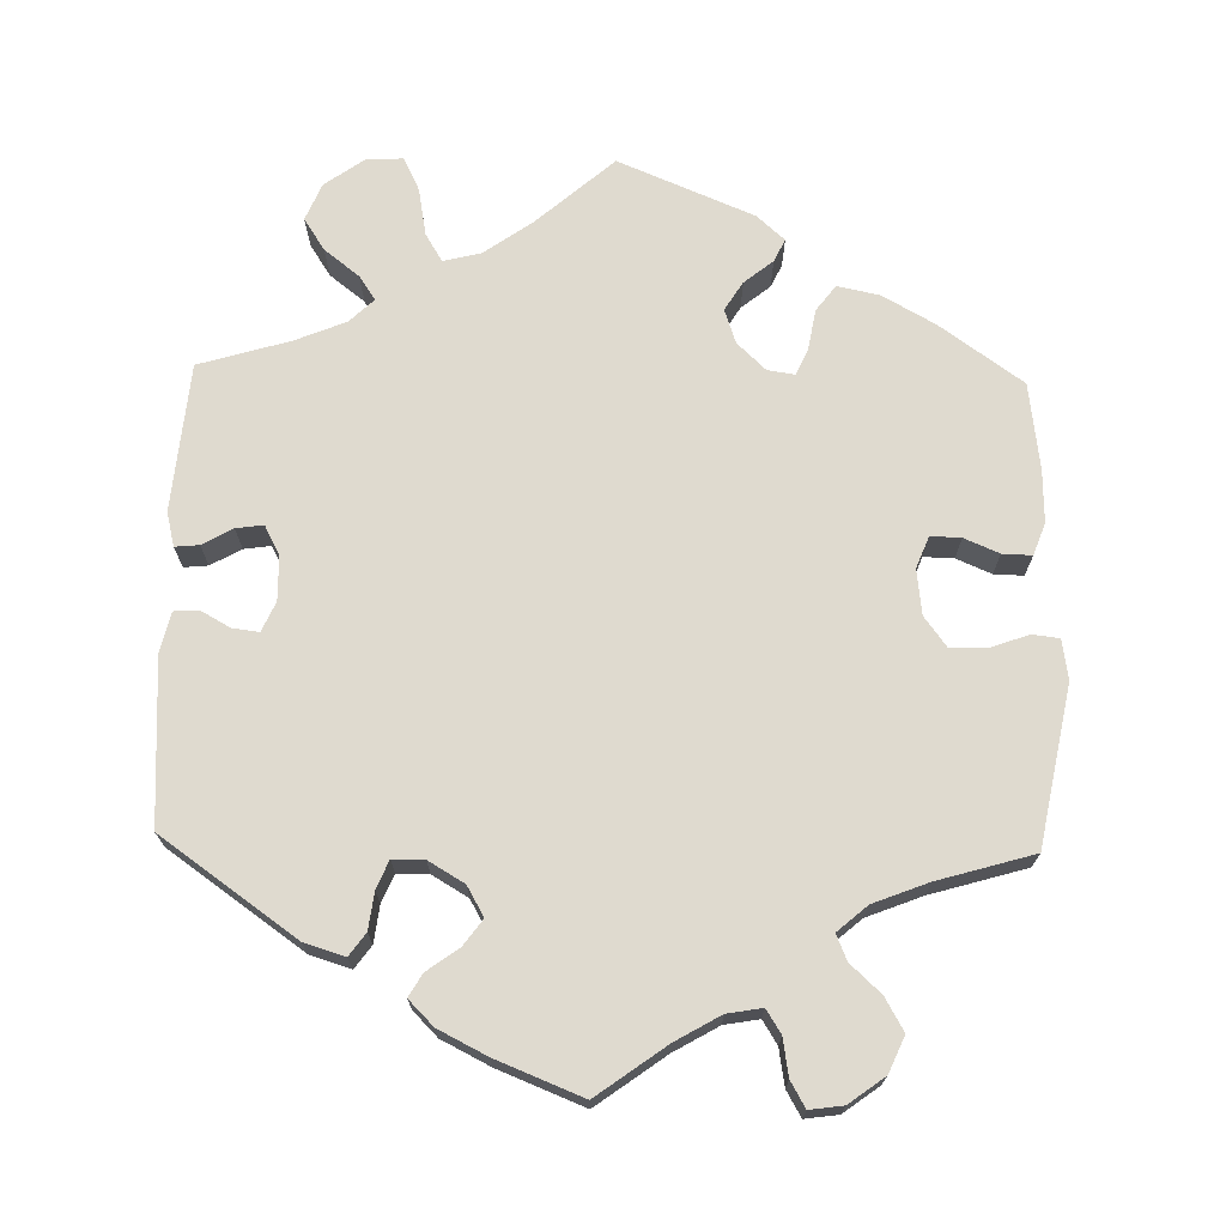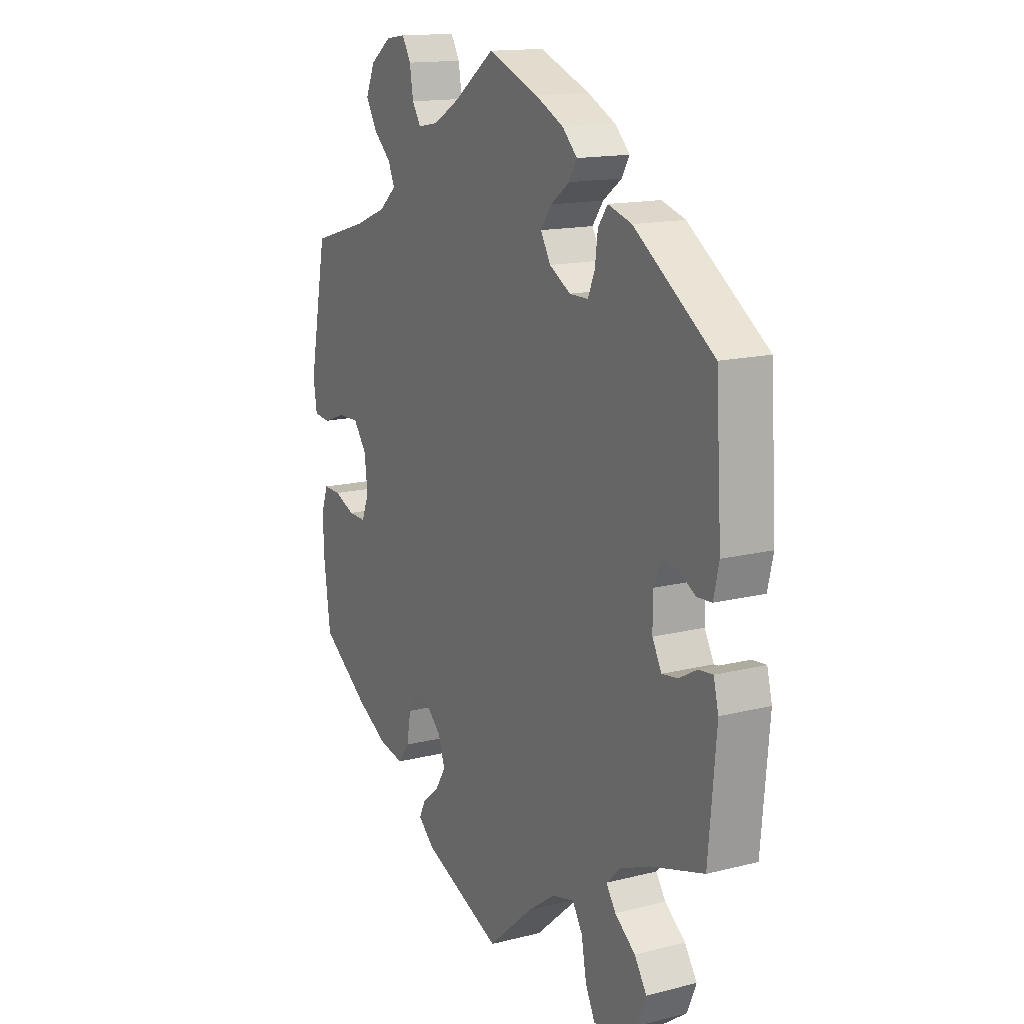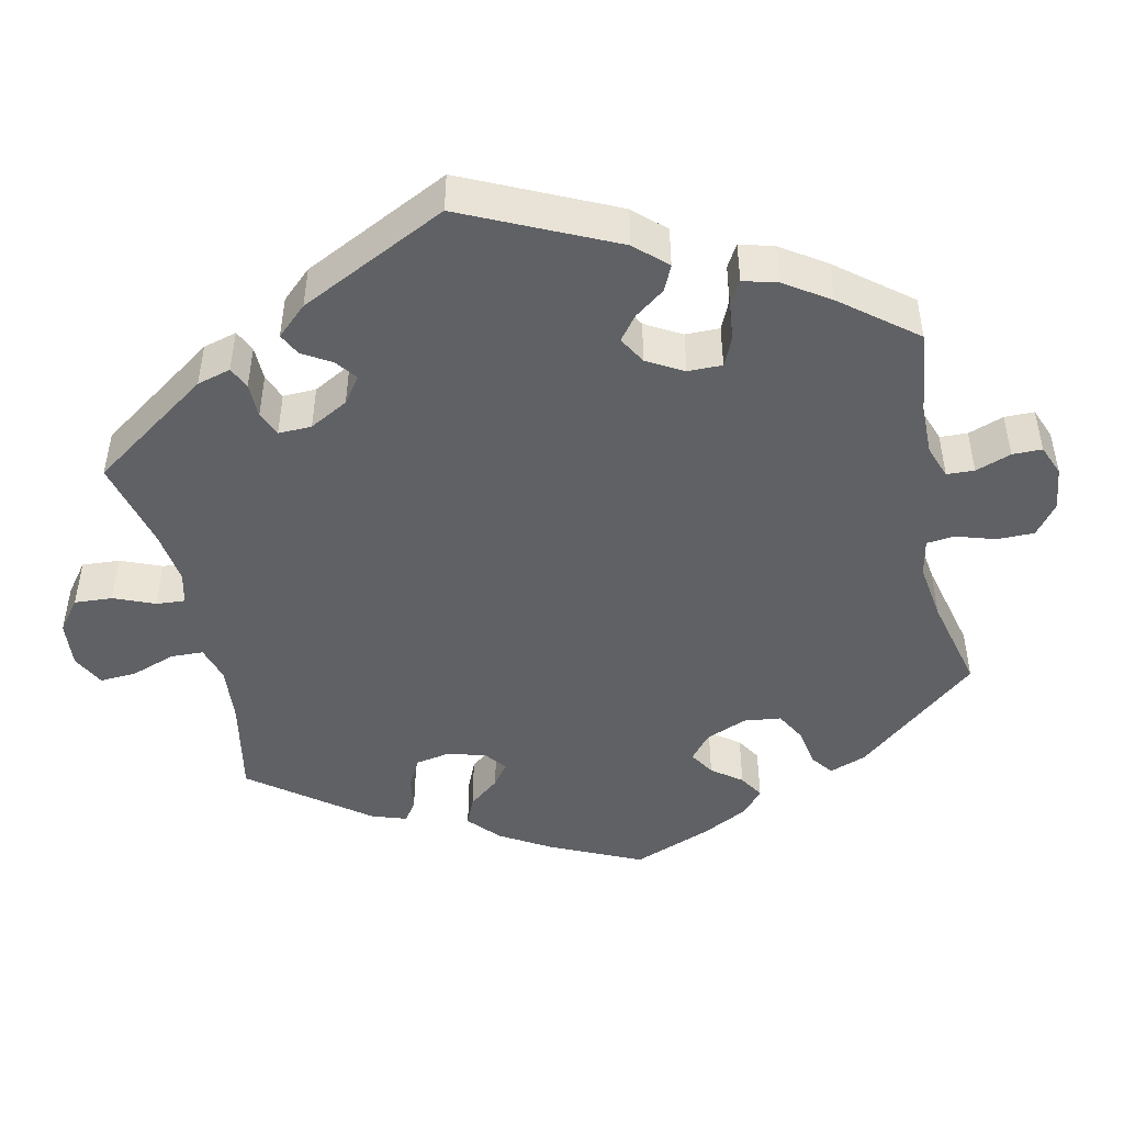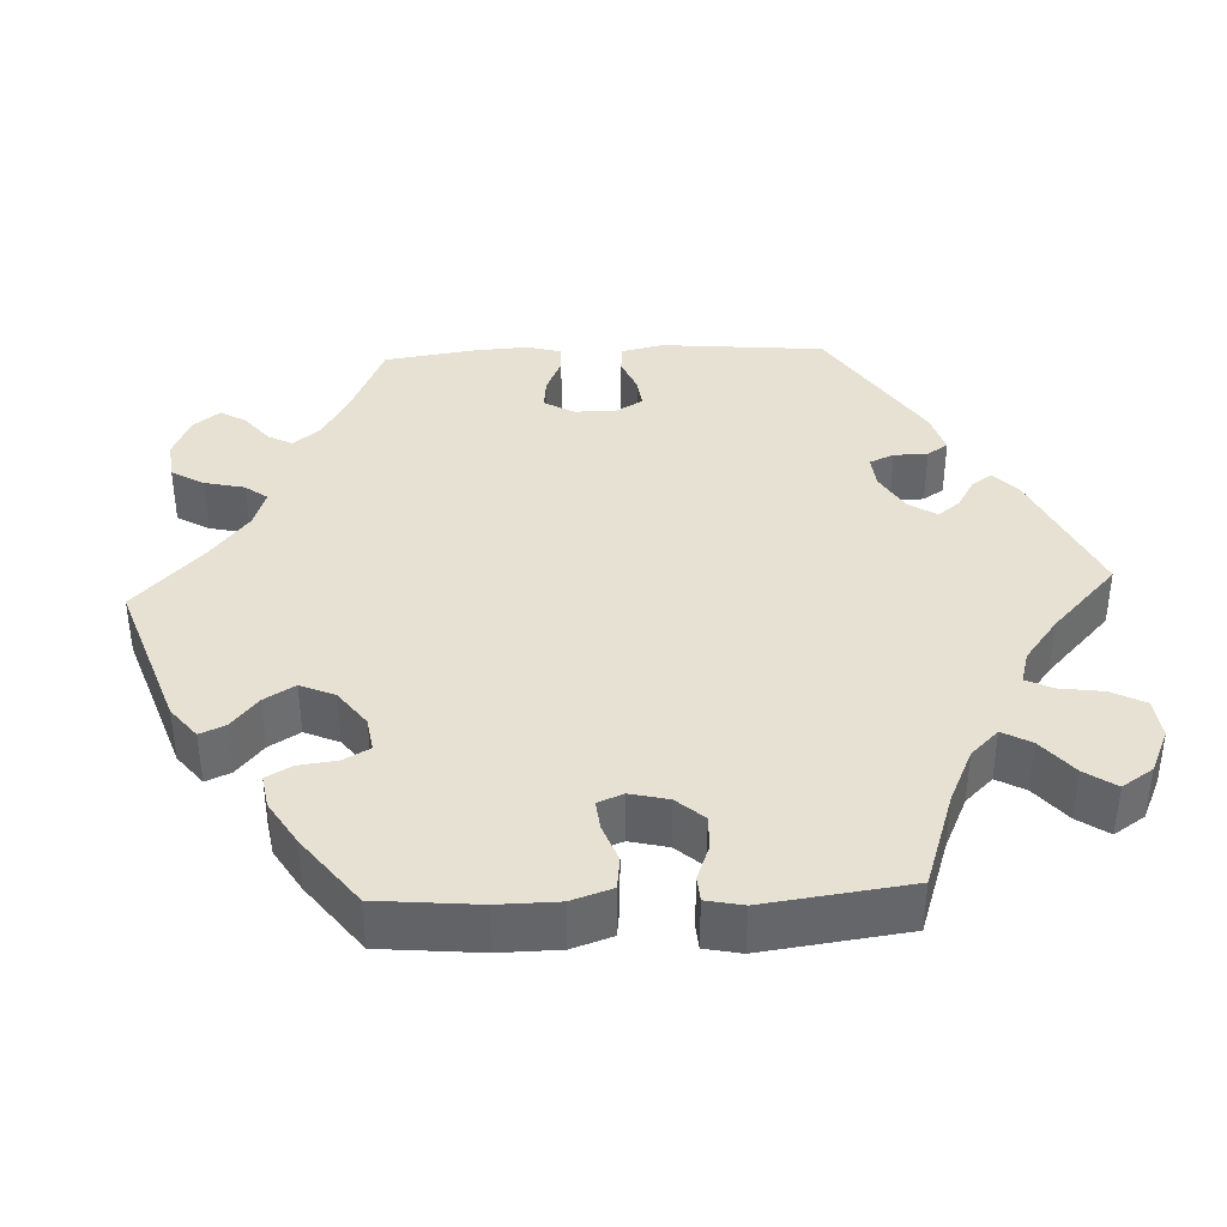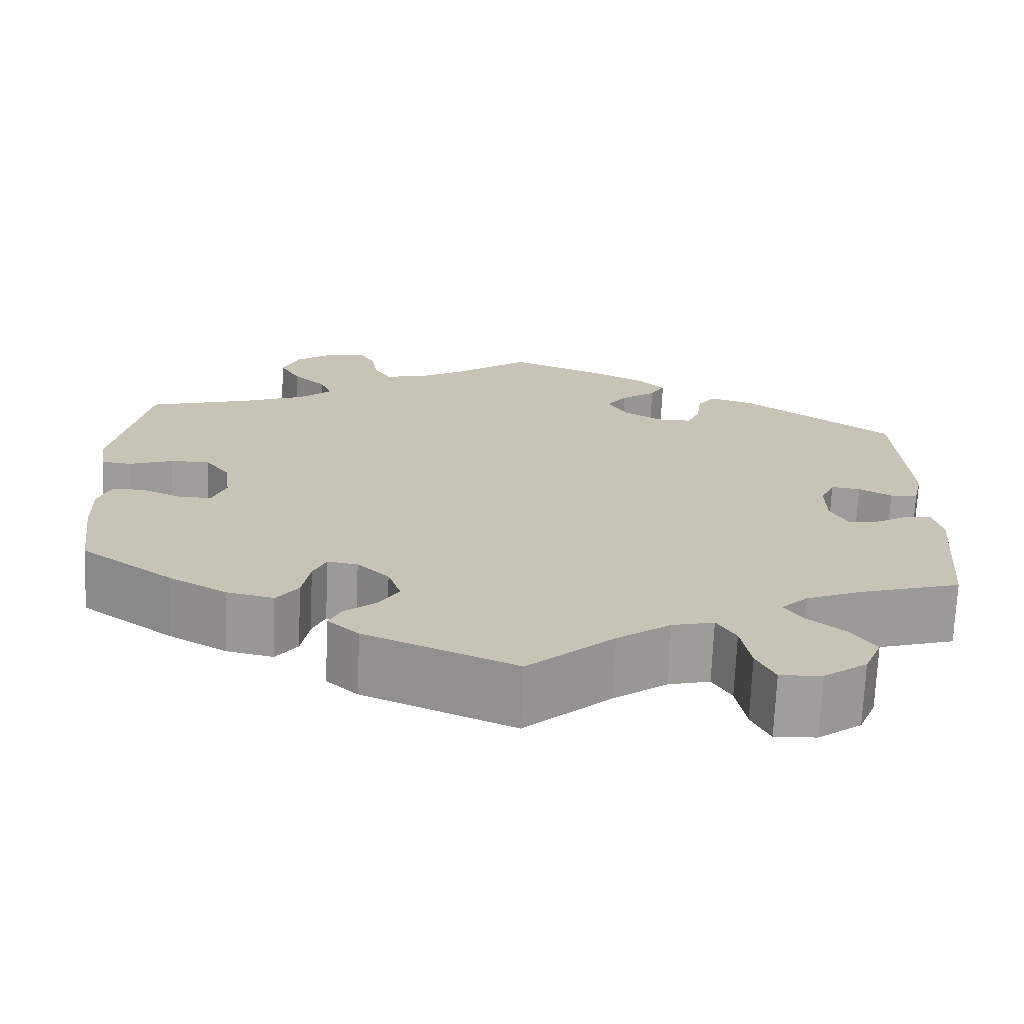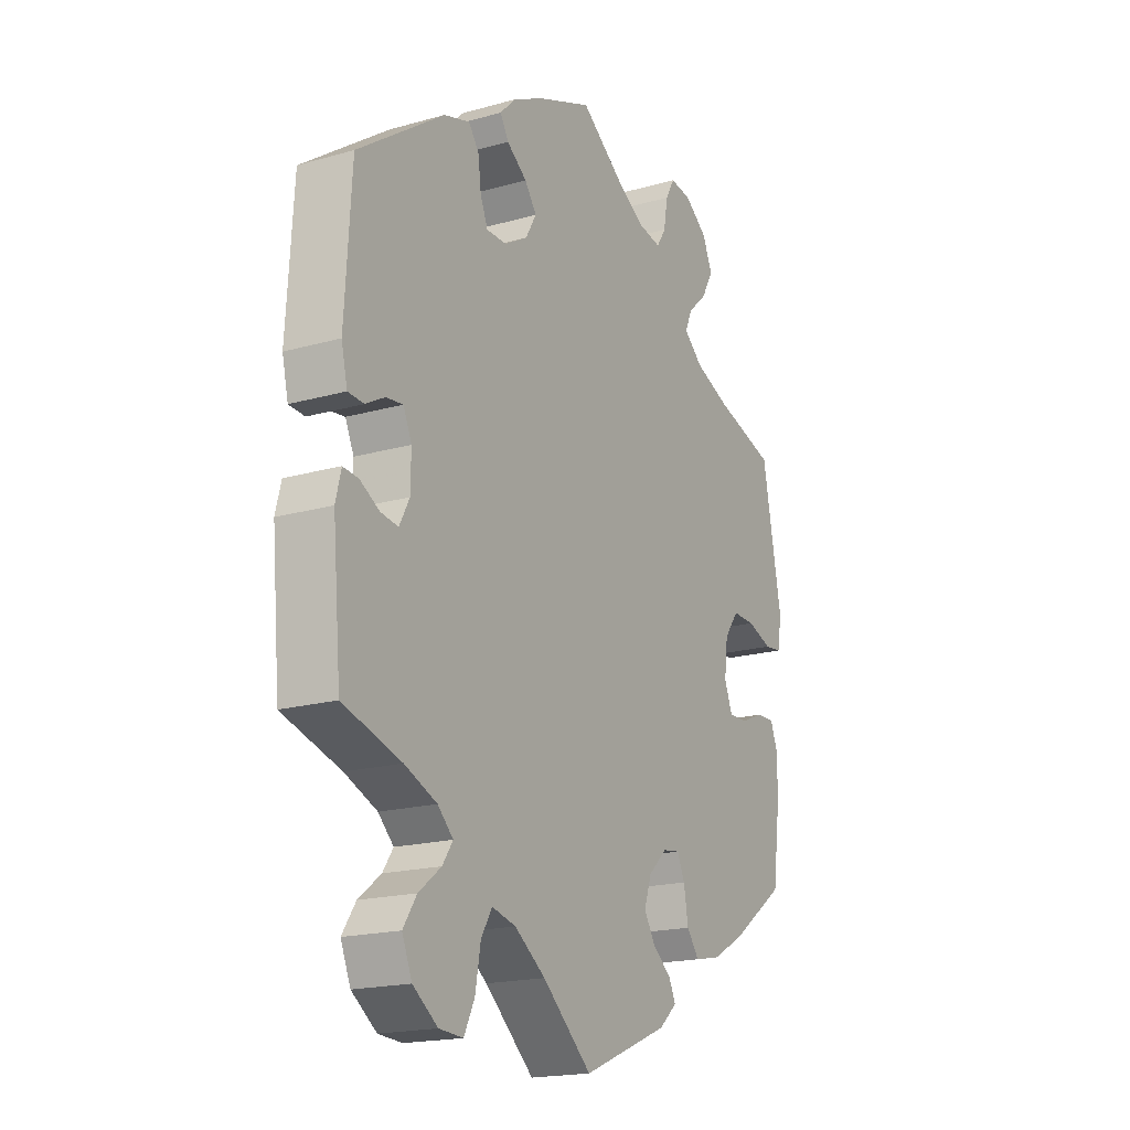
<metadata>
{"format":"obj","ext":"obj","renderer":"f3d","projection":"perspective","resolution":1024,"background":"white","views":[{"elev":70.9,"azim":1.4,"up":"+Y"},{"elev":14.8,"azim":-118.7,"up":"+Z"},{"elev":-46.3,"azim":-47.9,"up":"+Y"},{"elev":38.7,"azim":147.4,"up":"+Y"},{"elev":-70.7,"azim":177.6,"up":"+Z"},{"elev":-18.6,"azim":-61.5,"up":"+Z"}]}
</metadata>
<code>
v 0.394 0.07 -0.364
v 0.326 0.07 -0.402
v 0.272 0.07 -0.413
v 0.247 0.07 -0.38
v 0.238 0.07 -0.328
v 0.223 0.07 -0.294
v 0.188 0.07 -0.299
v 0.151 0.07 -0.334
v 0.136 0.07 -0.378
v 0.159 0.07 -0.415
v 0.196 0.07 -0.445
v 0.21 0.07 -0.474
v 0.174 0.07 -0.506
v 0 0.07 -0.578
v -0.099 0.07 -0.491
v -0.161 0.07 -0.447
v -0.209 0.07 -0.435
v -0.231 0.07 -0.471
v -0.242 0.07 -0.532
v -0.263 0.07 -0.575
v -0.311 0.07 -0.572
v -0.361 0.07 -0.536
v -0.381 0.07 -0.488
v -0.354 0.07 -0.447
v -0.309 0.07 -0.412
v -0.288 0.07 -0.381
v -0.319 0.07 -0.351
v -0.384 0.07 -0.324
v -0.501 0.07 -0.289
v -0.518 0.07 -0.099
v -0.507 0.07 -0.055
v -0.476 0.07 -0.058
v -0.437 0.07 -0.08
v -0.402 0.07 -0.085
v -0.382 0.07 -0.047
v -0.381 0.07 0.01
v -0.398 0.07 0.048
v -0.432 0.07 0.044
v -0.47 0.07 0.023
v -0.502 0.07 0.025
v -0.514 0.07 0.077
v -0.501 0.07 0.289
v -0.327 0.07 0.411
v -0.275 0.07 0.427
v -0.254 0.07 0.398
v -0.248 0.07 0.35
v -0.233 0.07 0.314
v -0.192 0.07 0.314
v -0.146 0.07 0.341
v -0.124 0.07 0.379
v -0.148 0.07 0.412
v -0.189 0.07 0.442
v -0.206 0.07 0.471
v -0.174 0.07 0.503
v -0.112 0.07 0.534
v -0.001 0.07 0.578
v 0.088 0.07 0.513
v 0.145 0.07 0.48
v 0.19 0.07 0.472
v 0.209 0.07 0.502
v 0.217 0.07 0.55
v 0.236 0.07 0.583
v 0.279 0.07 0.577
v 0.325 0.07 0.543
v 0.345 0.07 0.497
v 0.321 0.07 0.455
v 0.282 0.07 0.419
v 0.268 0.07 0.386
v 0.306 0.07 0.353
v 0.377 0.07 0.325
v 0.5 0.07 0.289
v 0.539 0.07 0.084
v 0.531 0.07 0.033
v 0.496 0.07 0.029
v 0.446 0.07 0.047
v 0.4 0.07 0.048
v 0.371 0.07 0.009
v 0.364 0.07 -0.049
v 0.38 0.07 -0.09
v 0.419 0.07 -0.089
v 0.464 0.07 -0.07
v 0.502 0.07 -0.069
v 0.517 0.07 -0.11
v 0.515 0.07 -0.177
v 0.5 0.07 -0.289
v 0.394 0 -0.364
v 0.326 0 -0.402
v 0.272 0 -0.413
v 0.247 0 -0.38
v 0.238 0 -0.328
v 0.223 0 -0.294
v 0.188 0 -0.299
v 0.151 0 -0.334
v 0.136 0 -0.378
v 0.159 0 -0.415
v 0.196 0 -0.445
v 0.21 0 -0.474
v 0.174 0 -0.506
v 0 0 -0.578
v -0.099 0 -0.491
v -0.161 0 -0.447
v -0.209 0 -0.435
v -0.231 0 -0.471
v -0.242 0 -0.532
v -0.263 0 -0.575
v -0.311 0 -0.572
v -0.361 0 -0.536
v -0.381 0 -0.488
v -0.354 0 -0.447
v -0.309 0 -0.412
v -0.288 0 -0.381
v -0.319 0 -0.351
v -0.384 0 -0.324
v -0.501 0 -0.289
v -0.518 0 -0.099
v -0.507 0 -0.055
v -0.476 0 -0.058
v -0.437 0 -0.08
v -0.402 0 -0.085
v -0.382 0 -0.047
v -0.381 0 0.01
v -0.398 0 0.048
v -0.432 0 0.044
v -0.47 0 0.023
v -0.502 0 0.025
v -0.514 0 0.077
v -0.501 0 0.289
v -0.327 0 0.411
v -0.275 0 0.427
v -0.254 0 0.398
v -0.248 0 0.35
v -0.233 0 0.314
v -0.192 0 0.314
v -0.146 0 0.341
v -0.124 0 0.379
v -0.148 0 0.412
v -0.189 0 0.442
v -0.206 0 0.471
v -0.174 0 0.503
v -0.112 0 0.534
v -0.001 0 0.578
v 0.088 0 0.513
v 0.145 0 0.48
v 0.19 0 0.472
v 0.209 0 0.502
v 0.217 0 0.55
v 0.236 0 0.583
v 0.279 0 0.577
v 0.325 0 0.543
v 0.345 0 0.497
v 0.321 0 0.455
v 0.282 0 0.419
v 0.268 0 0.386
v 0.306 0 0.353
v 0.377 0 0.325
v 0.5 0 0.289
v 0.539 0 0.084
v 0.531 0 0.033
v 0.496 0 0.029
v 0.446 0 0.047
v 0.4 0 0.048
v 0.371 0 0.009
v 0.364 0 -0.049
v 0.38 0 -0.09
v 0.419 0 -0.089
v 0.464 0 -0.07
v 0.502 0 -0.069
v 0.517 0 -0.11
v 0.515 0 -0.177
v 0.5 0 -0.289
f 80 81 82 83
f 79 80 83 84
f 72 73 74 75
f 70 71 72 75
f 69 70 75 76
f 68 69 76 77
f 64 65 66 67
f 64 67 68
f 63 64 68
f 60 61 62 63
f 59 60 63 68
f 58 59 68 77
f 54 55 56 57
f 51 52 53 54
f 50 51 54 57
f 49 50 57 58
f 43 44 45 46
f 43 46 47
f 42 43 47
f 41 42 47 48
f 38 39 40 41
f 37 38 41 48
f 30 31 32 33
f 28 29 30 33
f 27 28 33 34
f 26 27 34 35
f 22 23 24 25
f 22 25 26
f 21 22 26
f 18 19 20 21
f 17 18 21 26
f 16 17 26 35
f 12 13 14 15
f 10 11 12 15
f 9 10 15 16
f 8 9 16 35
f 2 3 4 5
f 2 5 6
f 1 2 6
f 79 84 85 1
f 49 58 77 78
f 36 37 48 49
f 7 8 35 36
f 6 7 36 49
f 49 78 79
f 1 6 49 79
f 168 167 166 165
f 169 168 165 164
f 160 159 158 157
f 160 157 156 155
f 161 160 155 154
f 162 161 154 153
f 152 151 150 149
f 153 152 149
f 153 149 148
f 148 147 146 145
f 153 148 145 144
f 162 153 144 143
f 142 141 140 139
f 139 138 137 136
f 142 139 136 135
f 143 142 135 134
f 131 130 129 128
f 132 131 128
f 132 128 127
f 133 132 127 126
f 126 125 124 123
f 133 126 123 122
f 118 117 116 115
f 118 115 114 113
f 119 118 113 112
f 120 119 112 111
f 110 109 108 107
f 111 110 107
f 111 107 106
f 106 105 104 103
f 111 106 103 102
f 120 111 102 101
f 100 99 98 97
f 100 97 96 95
f 101 100 95 94
f 120 101 94 93
f 90 89 88 87
f 91 90 87
f 91 87 86
f 86 170 169 164
f 163 162 143 134
f 134 133 122 121
f 121 120 93 92
f 134 121 92 91
f 164 163 134
f 164 134 91 86
f 1 86 87 2
f 2 87 88 3
f 3 88 89 4
f 4 89 90 5
f 5 90 91 6
f 6 91 92 7
f 7 92 93 8
f 8 93 94 9
f 9 94 95 10
f 10 95 96 11
f 11 96 97 12
f 12 97 98 13
f 13 98 99 14
f 14 99 100 15
f 15 100 101 16
f 16 101 102 17
f 17 102 103 18
f 18 103 104 19
f 19 104 105 20
f 20 105 106 21
f 21 106 107 22
f 22 107 108 23
f 23 108 109 24
f 24 109 110 25
f 25 110 111 26
f 26 111 112 27
f 27 112 113 28
f 28 113 114 29
f 29 114 115 30
f 30 115 116 31
f 31 116 117 32
f 32 117 118 33
f 33 118 119 34
f 34 119 120 35
f 35 120 121 36
f 36 121 122 37
f 37 122 123 38
f 38 123 124 39
f 39 124 125 40
f 40 125 126 41
f 41 126 127 42
f 42 127 128 43
f 43 128 129 44
f 44 129 130 45
f 45 130 131 46
f 46 131 132 47
f 47 132 133 48
f 48 133 134 49
f 49 134 135 50
f 50 135 136 51
f 51 136 137 52
f 52 137 138 53
f 53 138 139 54
f 54 139 140 55
f 55 140 141 56
f 56 141 142 57
f 57 142 143 58
f 58 143 144 59
f 59 144 145 60
f 60 145 146 61
f 61 146 147 62
f 62 147 148 63
f 63 148 149 64
f 64 149 150 65
f 65 150 151 66
f 66 151 152 67
f 67 152 153 68
f 68 153 154 69
f 69 154 155 70
f 70 155 156 71
f 71 156 157 72
f 72 157 158 73
f 73 158 159 74
f 74 159 160 75
f 75 160 161 76
f 76 161 162 77
f 77 162 163 78
f 78 163 164 79
f 79 164 165 80
f 80 165 166 81
f 81 166 167 82
f 82 167 168 83
f 83 168 169 84
f 84 169 170 85
f 85 170 86 1

</code>
